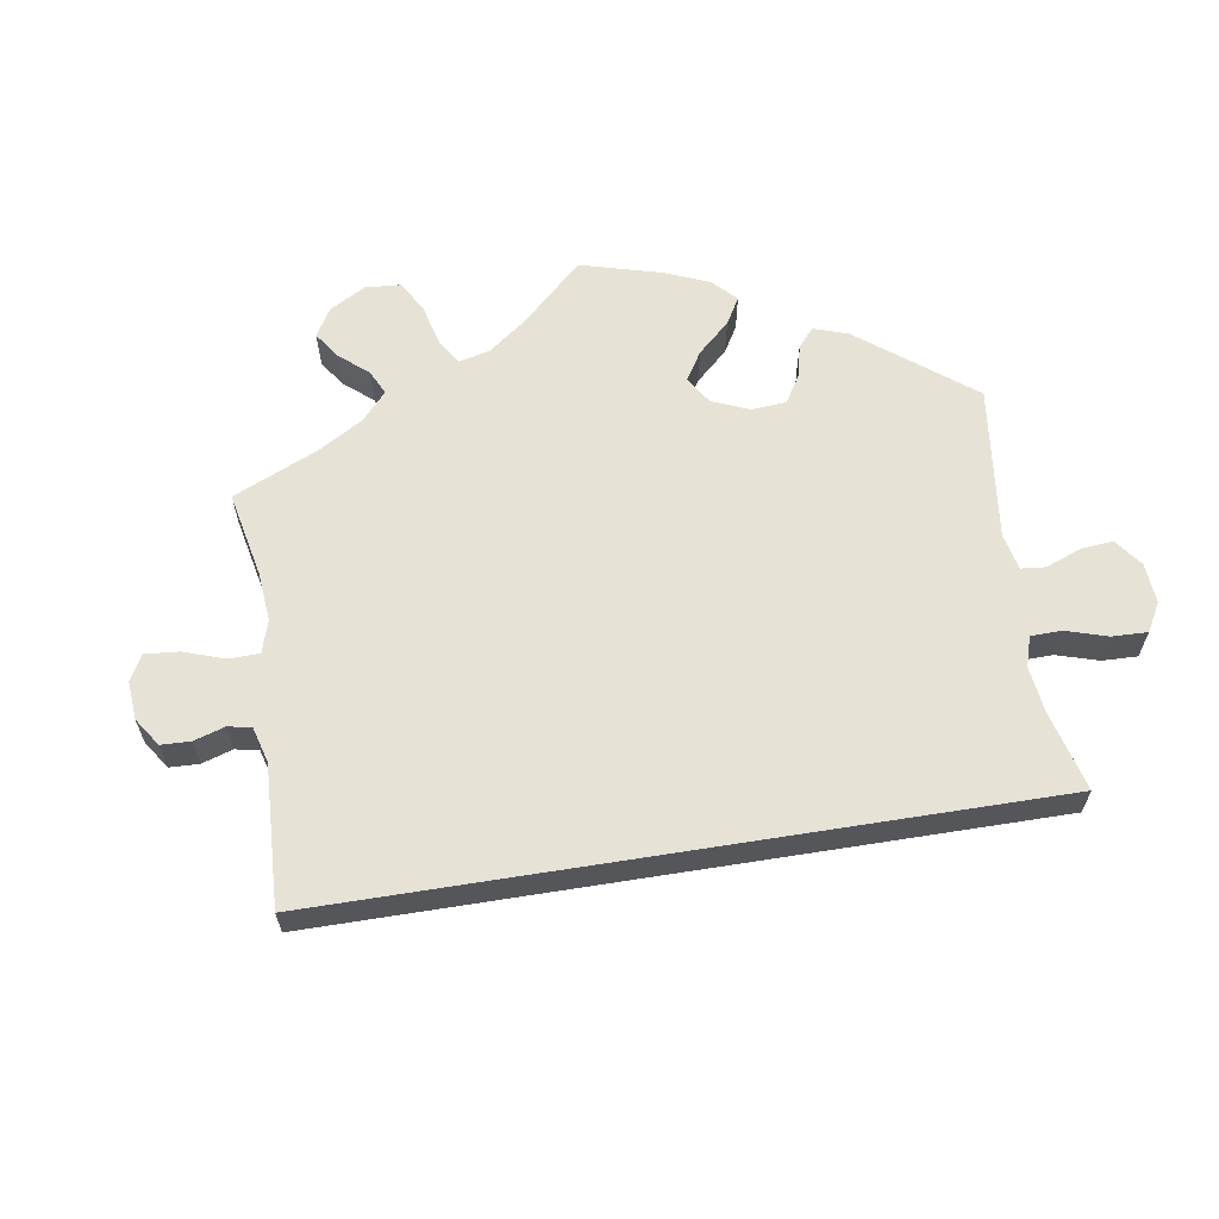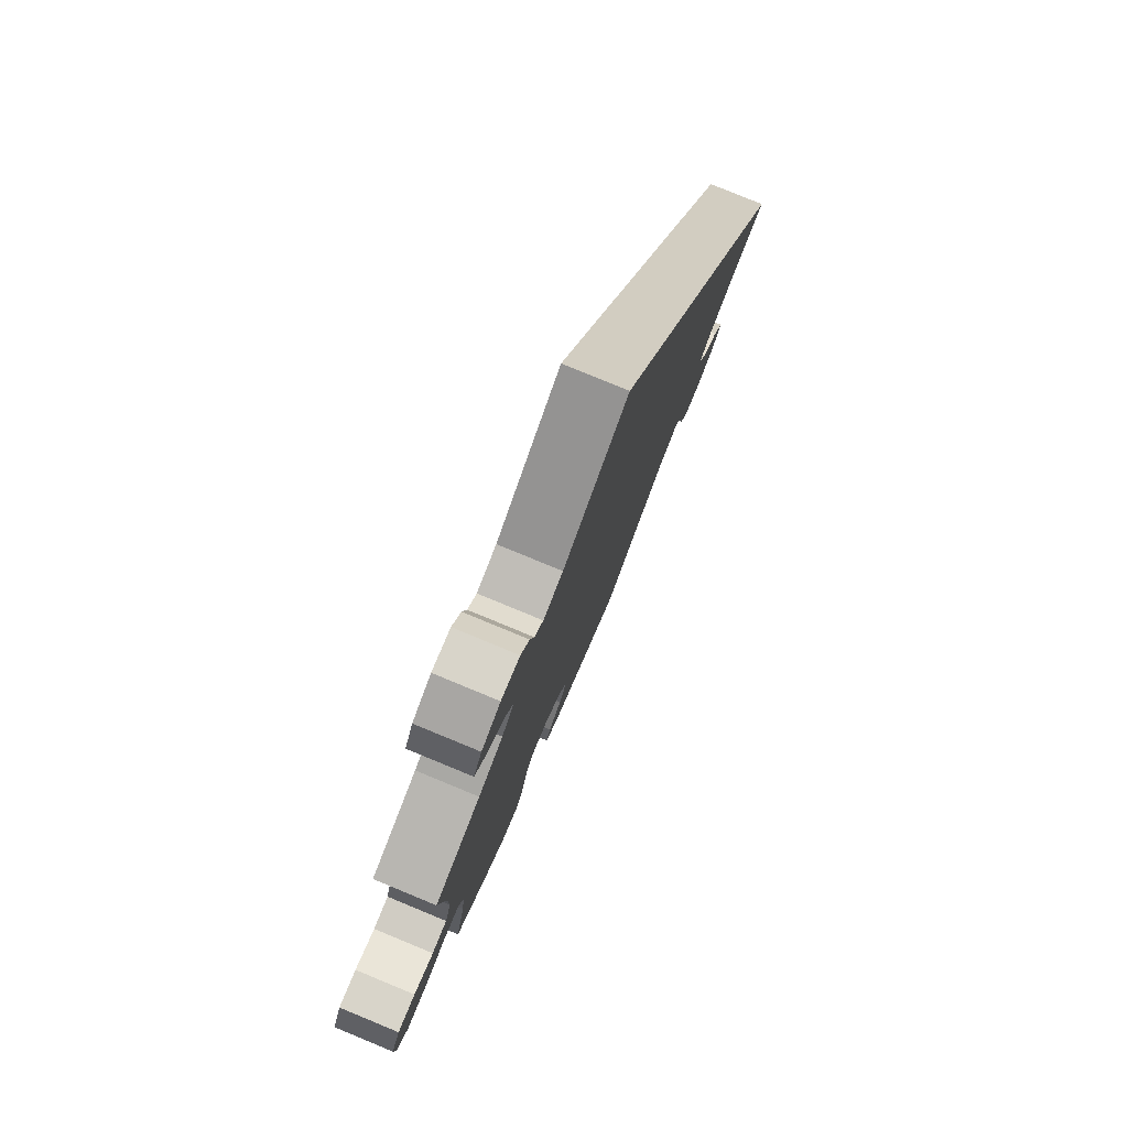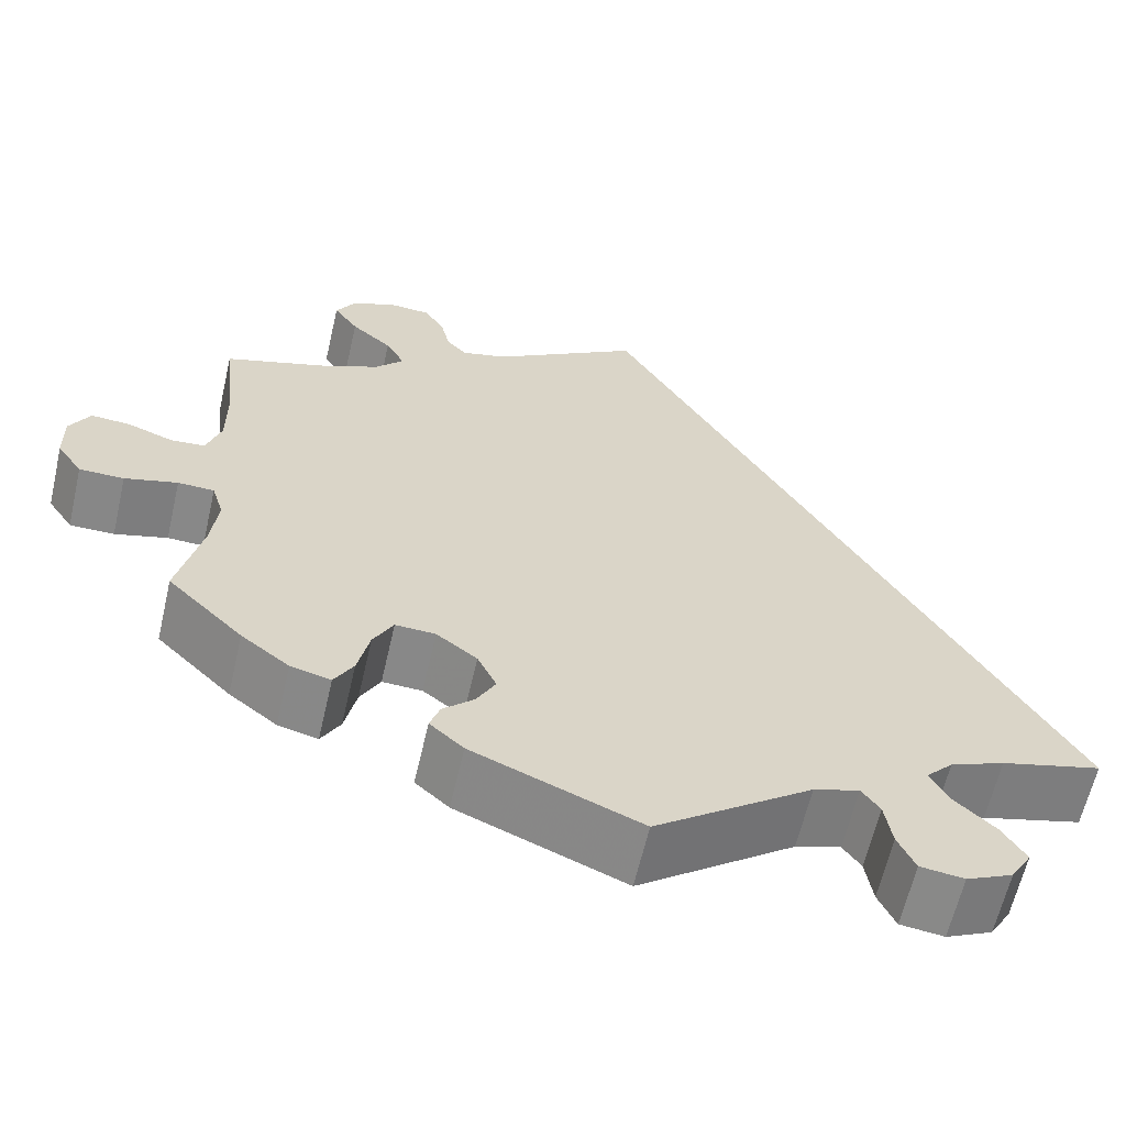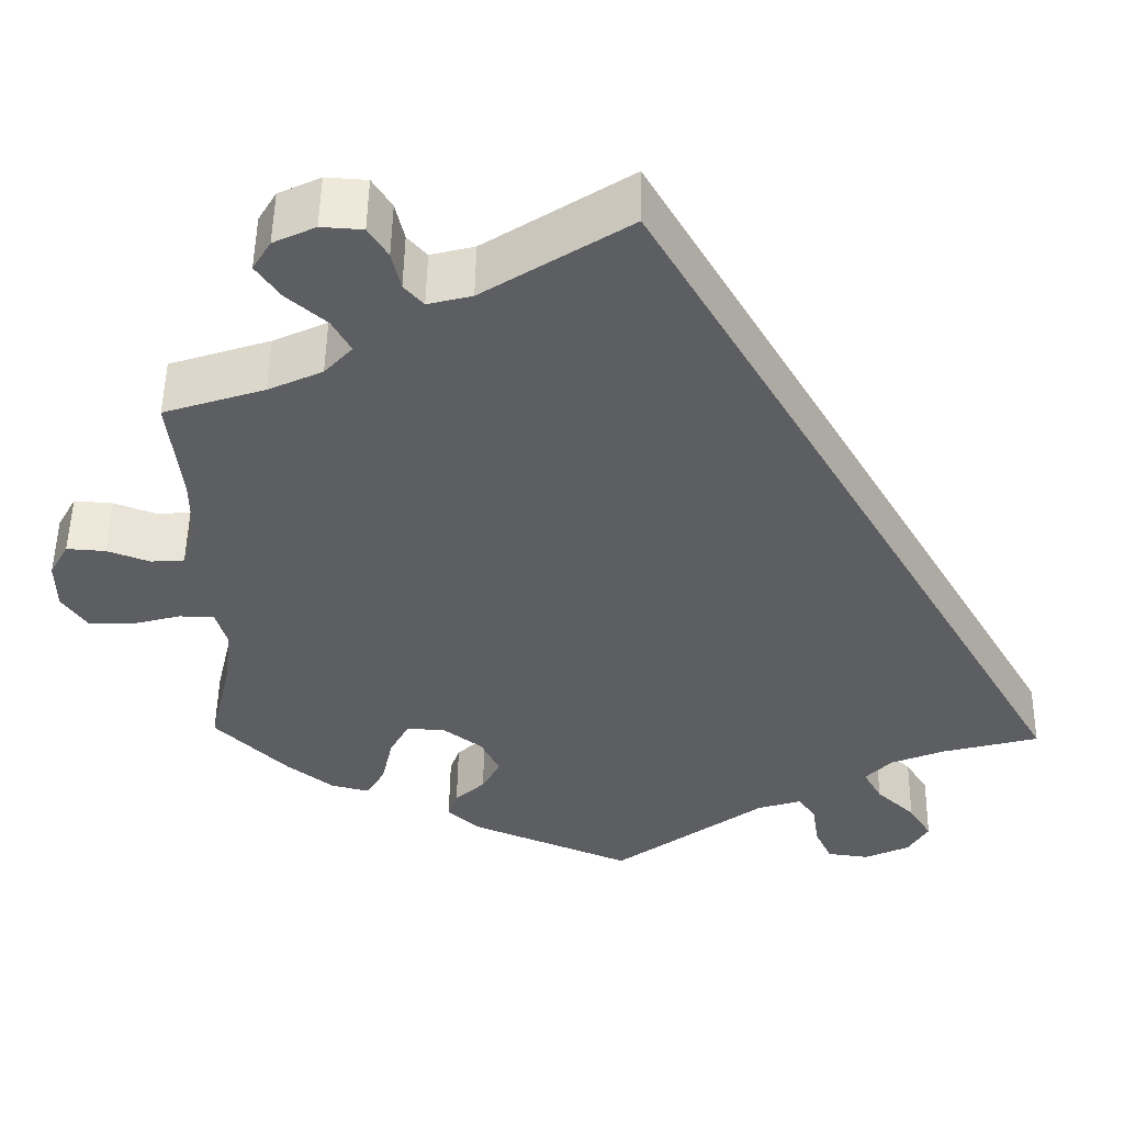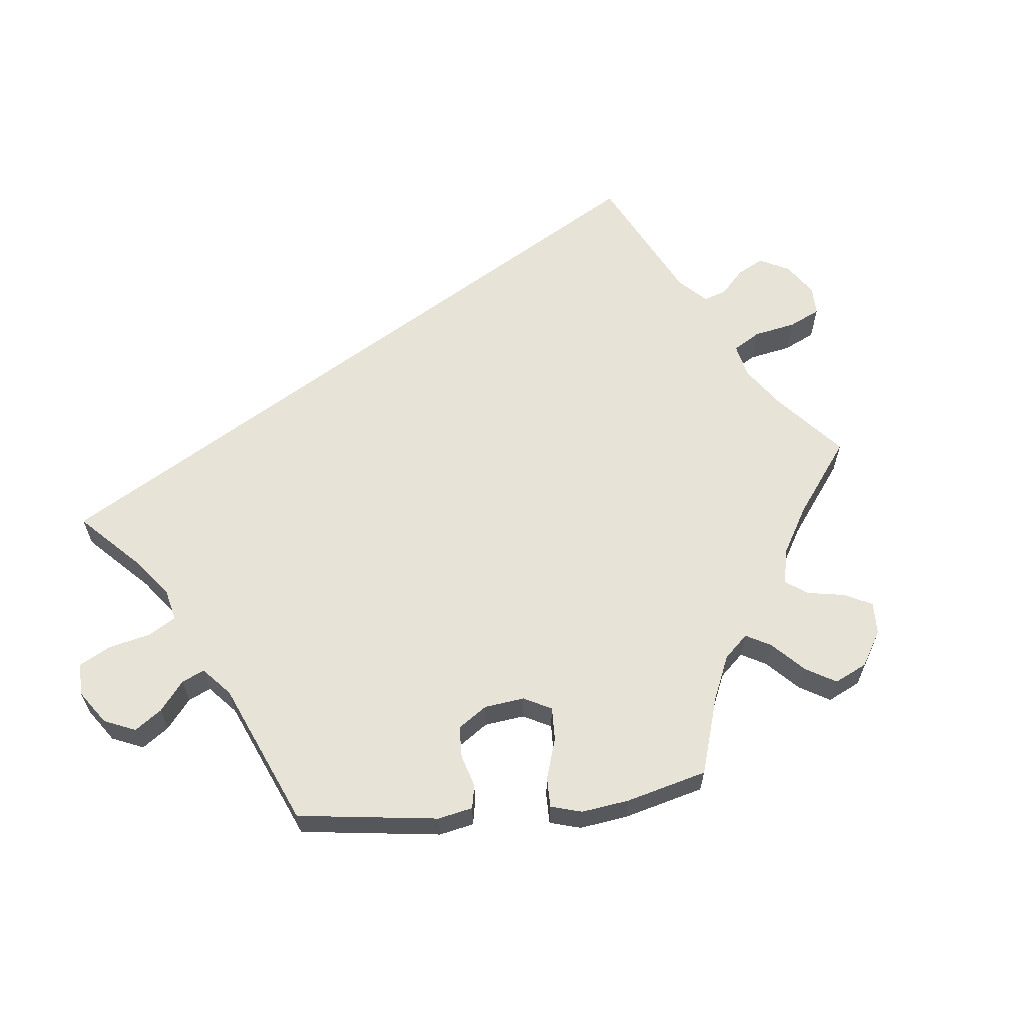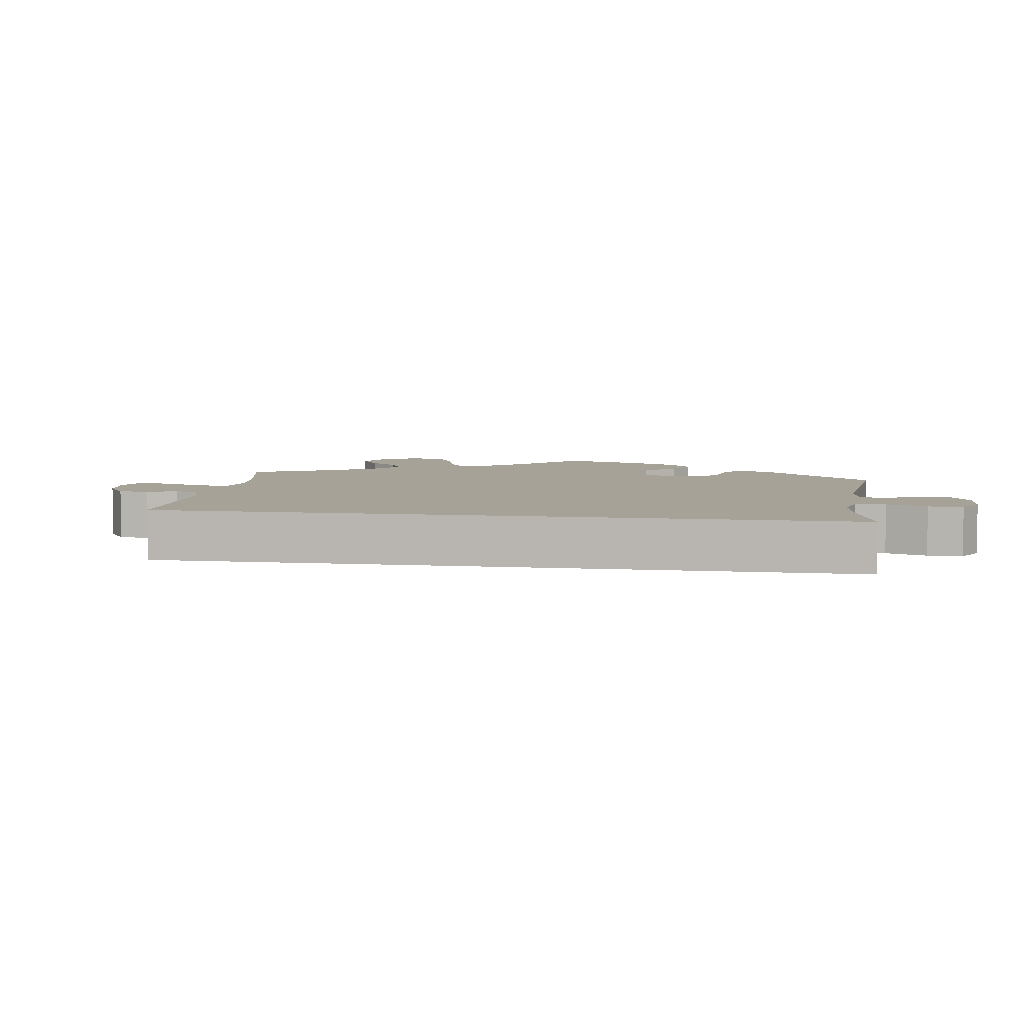
<metadata>
{"format":"obj","ext":"obj","renderer":"f3d","projection":"perspective","resolution":1024,"background":"white","views":[{"elev":63.0,"azim":50.9,"up":"+Y"},{"elev":79.5,"azim":-67.6,"up":"+Z"},{"elev":-62.5,"azim":-13.0,"up":"+Z"},{"elev":51.4,"azim":0.9,"up":"+Z"},{"elev":62.7,"azim":-156.4,"up":"+Y"},{"elev":6.4,"azim":68.2,"up":"+Y"}]}
</metadata>
<code>
v -0.475 0.07 -0.176
v -0.467 0.07 -0.109
v -0.48 0.07 -0.066
v -0.52 0.07 -0.065
v -0.578 0.07 -0.081
v -0.627 0.07 -0.081
v -0.655 0.07 -0.04
v -0.656 0.07 0.017
v -0.634 0.07 0.057
v -0.59 0.07 0.054
v -0.541 0.07 0.036
v -0.503 0.07 0.039
v -0.487 0.07 0.088
v -0.487 0.07 0.163
v -0.501 0.07 0.289
v -0.386 0.07 0.327
v -0.324 0.07 0.356
v -0.292 0.07 0.391
v -0.313 0.07 0.429
v -0.358 0.07 0.468
v -0.385 0.07 0.507
v -0.364 0.07 0.542
v -0.316 0.07 0.565
v -0.269 0.07 0.562
v -0.247 0.07 0.527
v -0.237 0.07 0.483
v -0.215 0.07 0.458
v -0.165 0.07 0.471
v 0 0.07 0.578
v 0.501 0.07 -0.289
v 0.39 0.07 -0.319
v 0.33 0.07 -0.344
v 0.3 0.07 -0.376
v 0.321 0.07 -0.414
v 0.365 0.07 -0.455
v 0.391 0.07 -0.497
v 0.368 0.07 -0.536
v 0.317 0.07 -0.56
v 0.269 0.07 -0.554
v 0.25 0.07 -0.513
v 0.242 0.07 -0.461
v 0.222 0.07 -0.433
v 0.172 0.07 -0.449
v 0 0.07 -0.577
v -0.184 0.07 -0.501
v -0.221 0.07 -0.468
v -0.21 0.07 -0.436
v -0.176 0.07 -0.404
v -0.155 0.07 -0.365
v -0.176 0.07 -0.321
v -0.221 0.07 -0.287
v -0.265 0.07 -0.285
v -0.287 0.07 -0.326
v -0.3 0.07 -0.385
v -0.321 0.07 -0.422
v -0.365 0.07 -0.411
v -0.418 0.07 -0.37
v -0.501 0.07 -0.288
v -0.475 0 -0.176
v -0.467 0 -0.109
v -0.48 0 -0.066
v -0.52 0 -0.065
v -0.578 0 -0.081
v -0.627 0 -0.081
v -0.655 0 -0.04
v -0.656 0 0.017
v -0.634 0 0.057
v -0.59 0 0.054
v -0.541 0 0.036
v -0.503 0 0.039
v -0.487 0 0.088
v -0.487 0 0.163
v -0.501 0 0.289
v -0.386 0 0.327
v -0.324 0 0.356
v -0.292 0 0.391
v -0.313 0 0.429
v -0.358 0 0.468
v -0.385 0 0.507
v -0.364 0 0.542
v -0.316 0 0.565
v -0.269 0 0.562
v -0.247 0 0.527
v -0.237 0 0.483
v -0.215 0 0.458
v -0.165 0 0.471
v 0 0 0.578
v 0.501 0 -0.289
v 0.39 0 -0.319
v 0.33 0 -0.344
v 0.3 0 -0.376
v 0.321 0 -0.414
v 0.365 0 -0.455
v 0.391 0 -0.497
v 0.368 0 -0.536
v 0.317 0 -0.56
v 0.269 0 -0.554
v 0.25 0 -0.513
v 0.242 0 -0.461
v 0.222 0 -0.433
v 0.172 0 -0.449
v 0 0 -0.577
v -0.184 0 -0.501
v -0.221 0 -0.468
v -0.21 0 -0.436
v -0.176 0 -0.404
v -0.155 0 -0.365
v -0.176 0 -0.321
v -0.221 0 -0.287
v -0.265 0 -0.285
v -0.287 0 -0.326
v -0.3 0 -0.385
v -0.321 0 -0.422
v -0.365 0 -0.411
v -0.418 0 -0.37
v -0.501 0 -0.288
f 57 58 1
f 56 57 1 2
f 53 54 55 56
f 52 53 56 2
f 51 52 2 3
f 50 51 3
f 45 46 47 48
f 43 44 45 48
f 42 43 48 49
f 38 39 40 41
f 38 41 42
f 37 38 42
f 34 35 36 37
f 33 34 37 42
f 32 33 42 49
f 28 29 30 31
f 27 28 31 32
f 26 27 32 49
f 19 20 21 22
f 18 19 22 23
f 14 15 16
f 13 14 16 17
f 12 13 17 18
f 8 9 10 11
f 8 11 12
f 7 8 12
f 4 5 6 7
f 3 4 7 12
f 50 3 12 18
f 25 26 49 50
f 24 25 50
f 18 23 24 50
f 59 116 115
f 60 59 115 114
f 114 113 112 111
f 60 114 111 110
f 61 60 110 109
f 61 109 108
f 106 105 104 103
f 106 103 102 101
f 107 106 101 100
f 99 98 97 96
f 100 99 96
f 100 96 95
f 95 94 93 92
f 100 95 92 91
f 107 100 91 90
f 89 88 87 86
f 90 89 86 85
f 107 90 85 84
f 80 79 78 77
f 81 80 77 76
f 74 73 72
f 75 74 72 71
f 76 75 71 70
f 69 68 67 66
f 70 69 66
f 70 66 65
f 65 64 63 62
f 70 65 62 61
f 76 70 61 108
f 108 107 84 83
f 108 83 82
f 108 82 81 76
f 1 59 60 2
f 2 60 61 3
f 3 61 62 4
f 4 62 63 5
f 5 63 64 6
f 6 64 65 7
f 7 65 66 8
f 8 66 67 9
f 9 67 68 10
f 10 68 69 11
f 11 69 70 12
f 12 70 71 13
f 13 71 72 14
f 14 72 73 15
f 15 73 74 16
f 16 74 75 17
f 17 75 76 18
f 18 76 77 19
f 19 77 78 20
f 20 78 79 21
f 21 79 80 22
f 22 80 81 23
f 23 81 82 24
f 24 82 83 25
f 25 83 84 26
f 26 84 85 27
f 27 85 86 28
f 28 86 87 29
f 29 87 88 30
f 30 88 89 31
f 31 89 90 32
f 32 90 91 33
f 33 91 92 34
f 34 92 93 35
f 35 93 94 36
f 36 94 95 37
f 37 95 96 38
f 38 96 97 39
f 39 97 98 40
f 40 98 99 41
f 41 99 100 42
f 42 100 101 43
f 43 101 102 44
f 44 102 103 45
f 45 103 104 46
f 46 104 105 47
f 47 105 106 48
f 48 106 107 49
f 49 107 108 50
f 50 108 109 51
f 51 109 110 52
f 52 110 111 53
f 53 111 112 54
f 54 112 113 55
f 55 113 114 56
f 56 114 115 57
f 57 115 116 58
f 58 116 59 1

</code>
